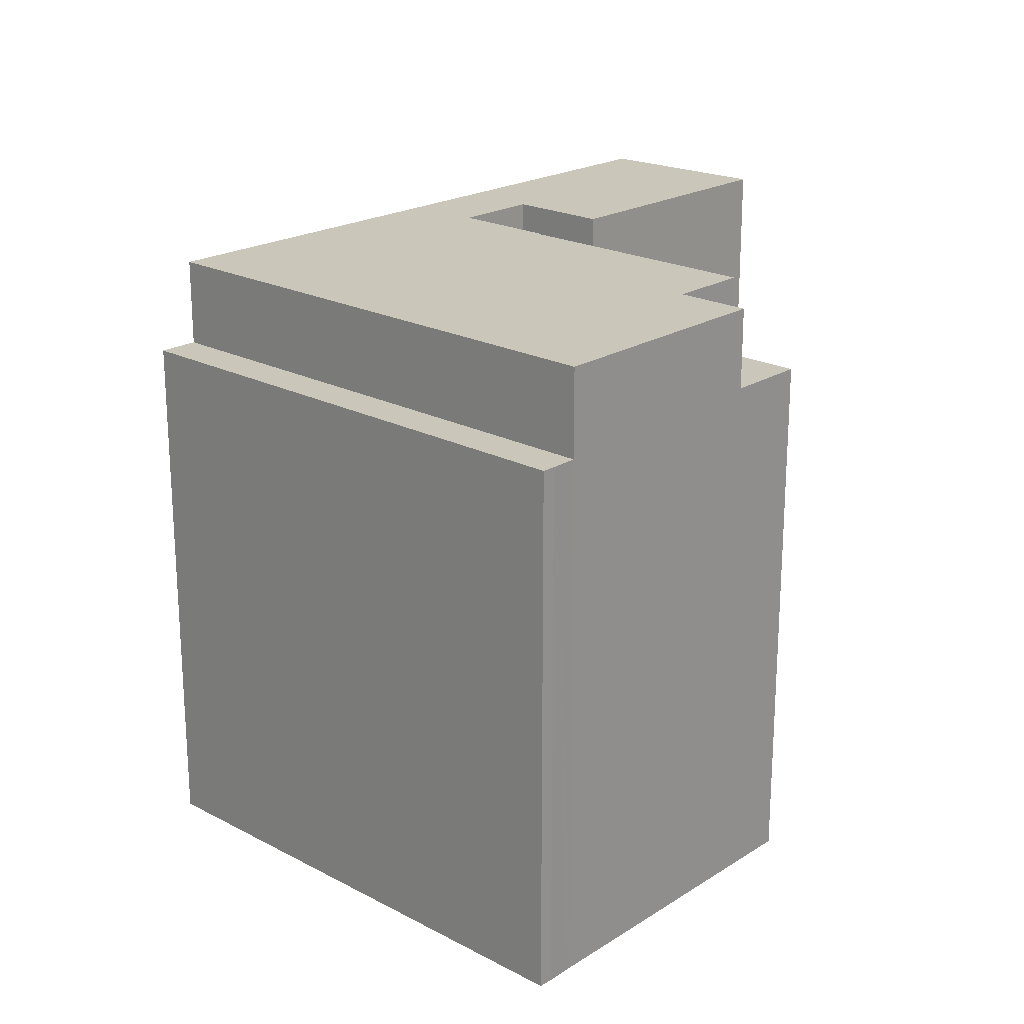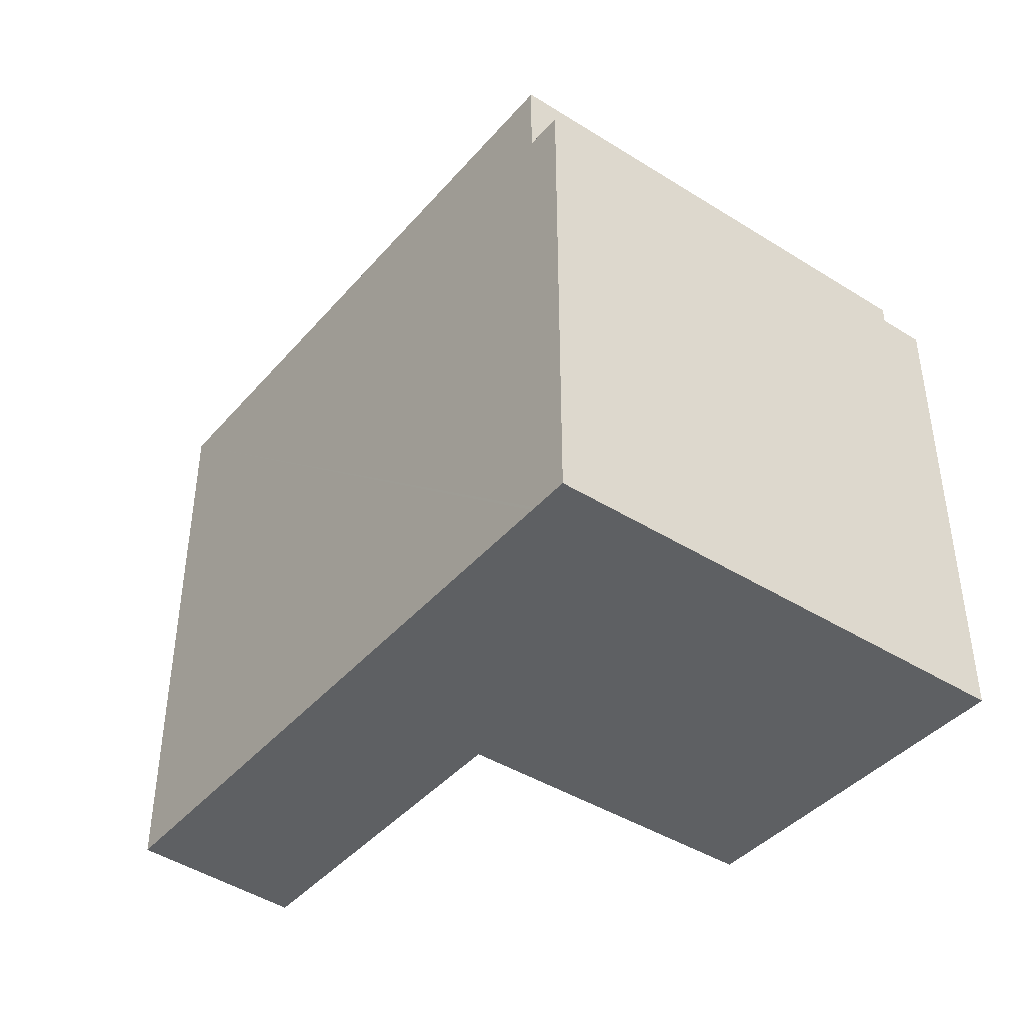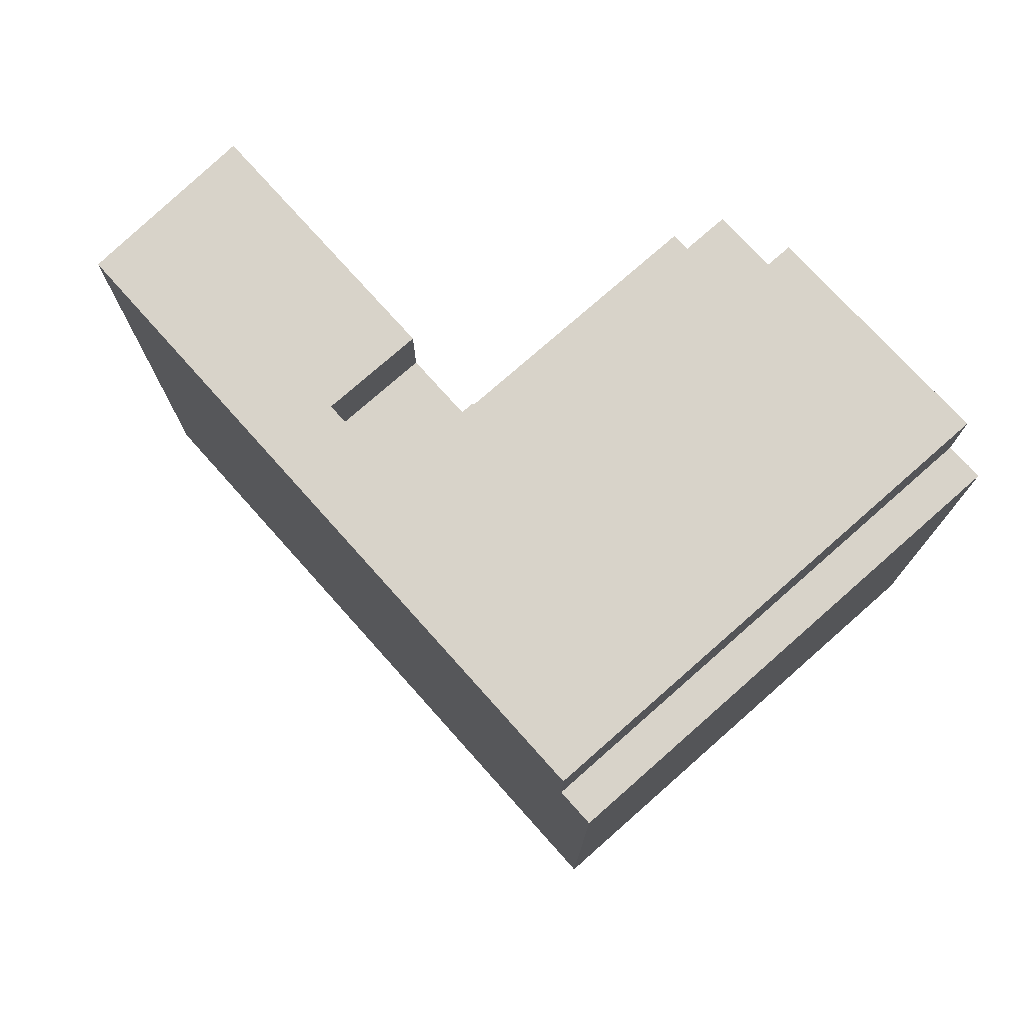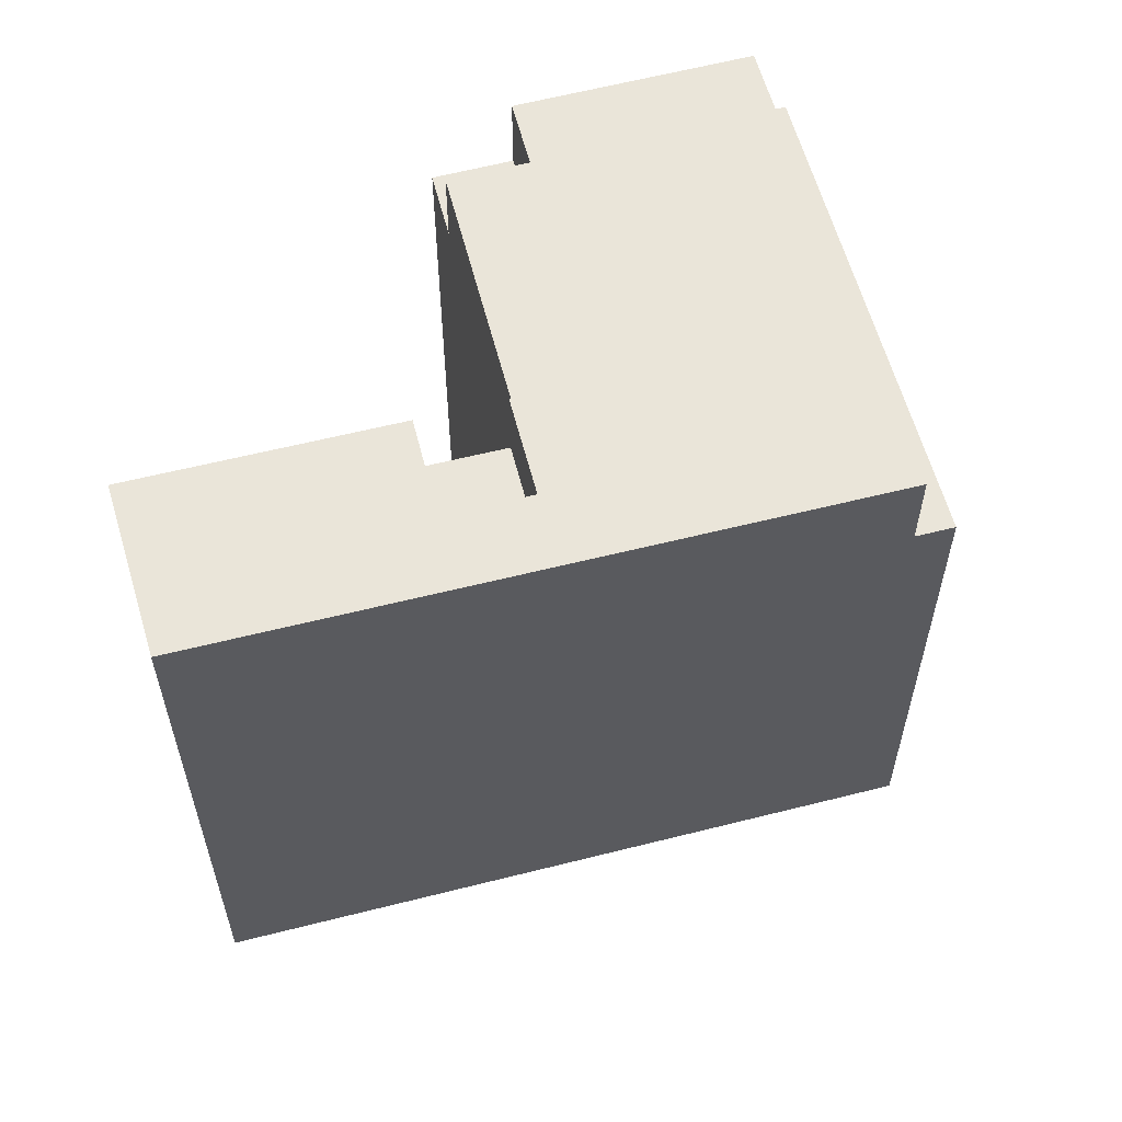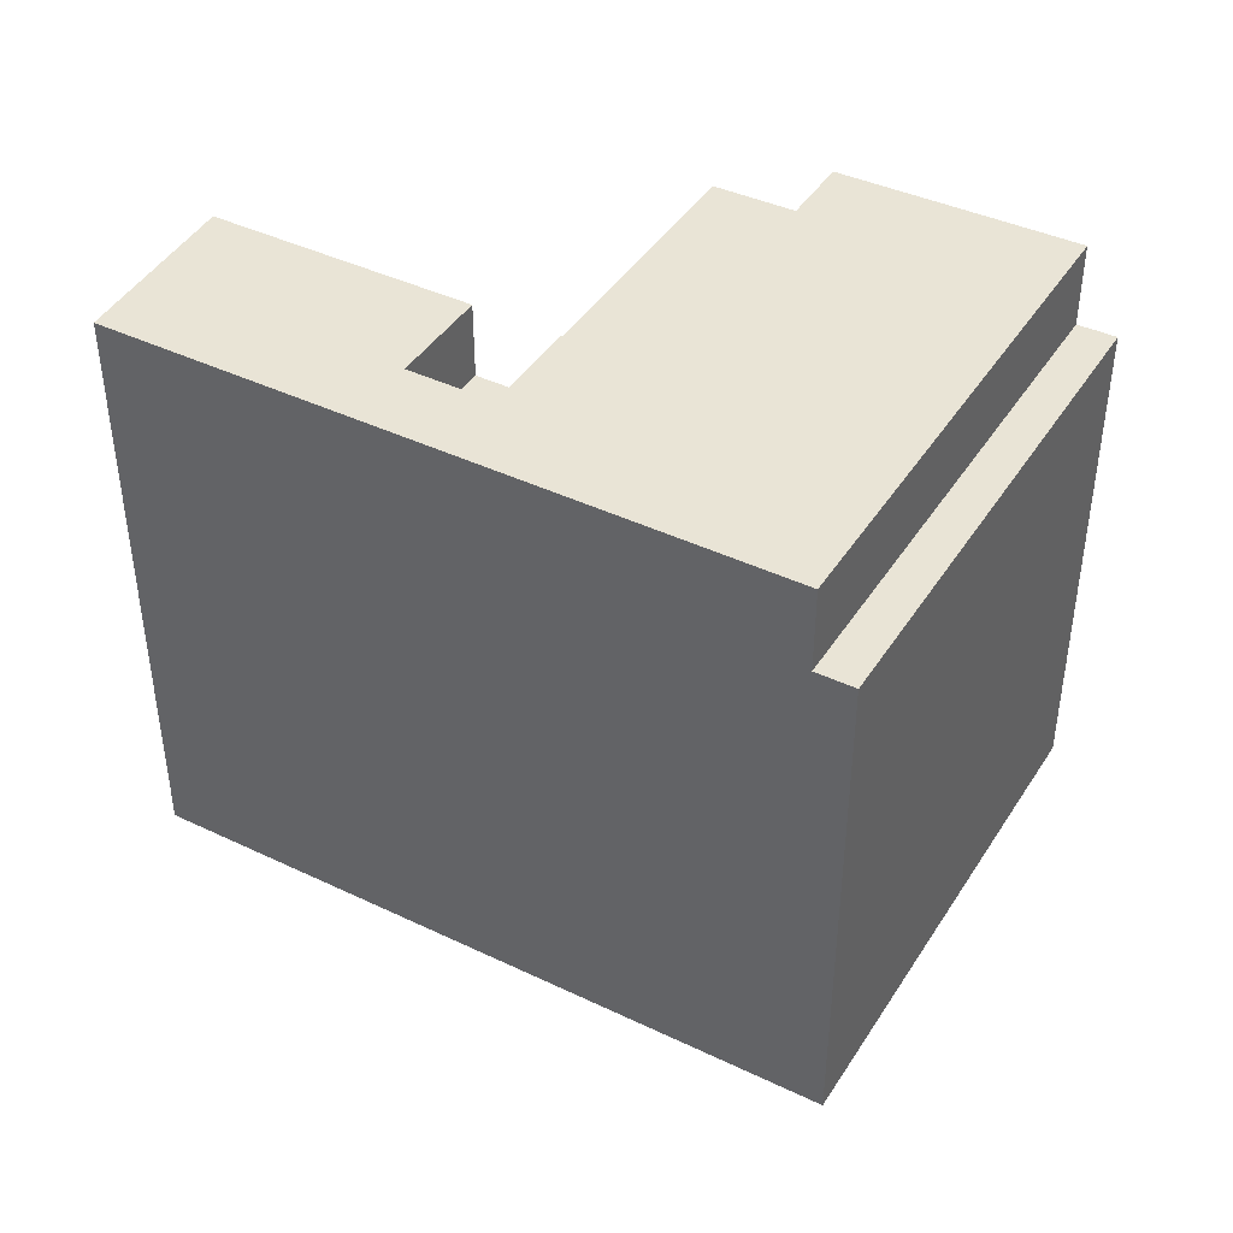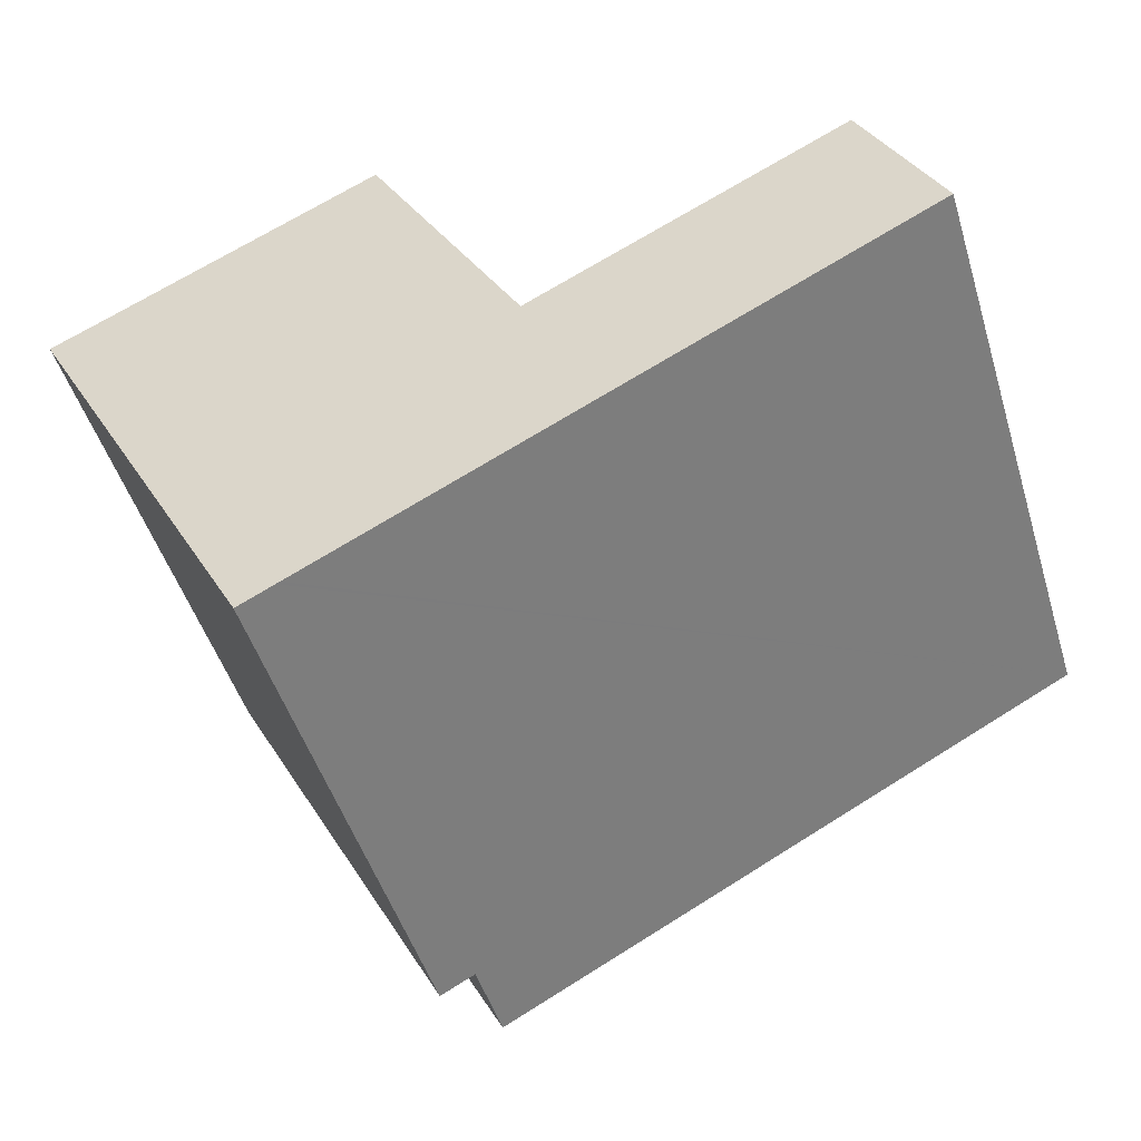
<metadata>
{"format":"obj","ext":"obj","renderer":"f3d","projection":"perspective","resolution":1024,"background":"white","views":[{"elev":21.1,"azim":-74.9,"up":"+Y"},{"elev":-42.5,"azim":-154.8,"up":"+Y"},{"elev":75.9,"azim":-159.4,"up":"+Y"},{"elev":58.1,"azim":137.7,"up":"+Y"},{"elev":42.4,"azim":-177.9,"up":"+Y"},{"elev":-49.0,"azim":17.0,"up":"+Z"}]}
</metadata>
<code>
v  1.237 -3.821e-17 0.624
v  0.433 18.1 0.23
v  0.433 -1.408e-17 0.23
v  1.369 -4.219e-17 0.689
v  1.237 18.1 0.624
v  1.369 21.05 0.689
v  1.237 21.05 0.624
v  19.53 18.43 -3.239
v  18.74 18.43 -7.754
v  17.03 18.43 -4.543
v  19.75 18.43 -3.122
v  21.46 18.43 -6.332
v  9.771 18.1 -15.42
v  9.771 21.05 -15.42
v  10.19 18.31 5.132
v  10.1 18.31 2.202
v  8.889 18.31 4.475
v  11.47 18.31 5.777
v  12.59 18.31 3.674
v  12.68 18.31 3.501
v  19.75 1.912e-16 -3.122
v  19.53 1.983e-16 -3.239
v  21.8 1.257e-16 -2.053
v  21.8 21.05 -2.053
v  19.75 21.05 -3.122
v  10.19 -3.142e-16 5.132
v  8.889 -2.74e-16 4.475
v  8.889 21.05 4.475
v  12.68 21.05 3.501
v  14.43 -1.39e-17 0.227
v  14.43 21.05 0.227
v  12.68 -2.144e-16 3.501
v  12.59 -2.25e-16 3.674
v  0 0 0
v  0 18.1 1.108e-15
v  9.902 21.05 -15.35
v  17.36 21.05 -11.45
v  8.544 9.834e-16 -16.06
v  8.544 18.1 -16.06
v  19.98 21.05 -10.08
v  22.7 21.05 -8.66
v  30.8 21.05 -4.423
v  9.771 9.441e-16 -15.42
v  9.902 9.399e-16 -15.35
v  17.36 7.011e-16 -11.45
v  30.8 2.708e-16 -4.423
v  19.98 6.173e-16 -10.08
v  22.7 5.303e-16 -8.66
v  16.98 21.05 -4.571
v  15.81 1.451e-16 -2.37
v  16.98 2.799e-16 -4.571
v  15.81 21.05 -2.37
v  25.56 21.05 -0.092
v  25.56 5.633e-18 -0.092
v  17.03 2.782e-16 -4.543
v  17.03 21.05 -4.543
v  18.74 21.05 -7.754
v  28.13 -7.648e-17 1.249
v  11.47 -3.537e-16 5.777
v  10.1 21.05 2.202
v  21.46 21.05 -6.332
v  28.13 21.05 1.249
g defaultobject
f 1 2 3
f 2 1 4
f 2 4 5
f 5 4 6
f 5 6 7
f 8 9 10
f 9 8 11
f 9 11 12
f 7 13 5
f 13 7 14
f 15 16 17
f 16 15 18
f 16 18 19
f 16 19 20
f 21 8 22
f 8 21 23
f 8 23 11
f 11 23 24
f 11 24 25
f 15 17 26
f 27 6 4
f 6 27 26
f 6 26 17
f 6 17 28
f 29 30 31
f 30 29 20
f 30 20 19
f 30 19 32
f 32 19 33
f 2 34 3
f 34 2 35
f 36 13 14
f 13 36 37
f 13 38 39
f 38 13 37
f 38 37 40
f 38 40 41
f 38 41 42
f 38 42 43
f 43 42 44
f 44 42 45
f 45 42 46
f 45 46 47
f 47 46 48
f 49 50 51
f 50 49 52
f 53 23 54
f 23 53 24
f 8 10 22
f 55 49 51
f 49 55 10
f 10 55 22
f 49 10 56
f 57 10 9
f 10 57 56
f 46 58 48
f 54 48 58
f 23 48 54
f 47 48 23
f 21 47 23
f 22 47 21
f 55 47 22
f 45 47 55
f 51 45 55
f 50 45 51
f 44 45 50
f 30 44 50
f 32 44 30
f 33 44 32
f 59 44 33
f 26 44 59
f 27 44 26
f 4 44 27
f 43 44 4
f 38 43 4
f 34 38 4
f 1 34 4
f 3 34 1
f 19 59 33
f 59 19 18
f 52 30 50
f 30 52 31
f 35 38 34
f 38 35 39
f 18 26 59
f 26 18 15
f 7 6 14
f 28 14 6
f 60 14 28
f 29 14 60
f 31 14 29
f 52 14 31
f 36 14 52
f 37 36 52
f 49 37 52
f 56 37 49
f 57 37 56
f 40 37 57
f 61 40 57
f 41 40 61
f 25 24 61
f 53 61 24
f 41 61 53
f 42 41 53
f 62 42 53
f 42 58 46
f 58 42 62
f 29 16 20
f 16 29 60
f 60 17 16
f 17 60 28
f 25 12 11
f 12 25 61
f 62 54 58
f 54 62 53
f 61 9 12
f 9 61 57
f 2 39 35
f 39 2 5
f 39 5 13

</code>
